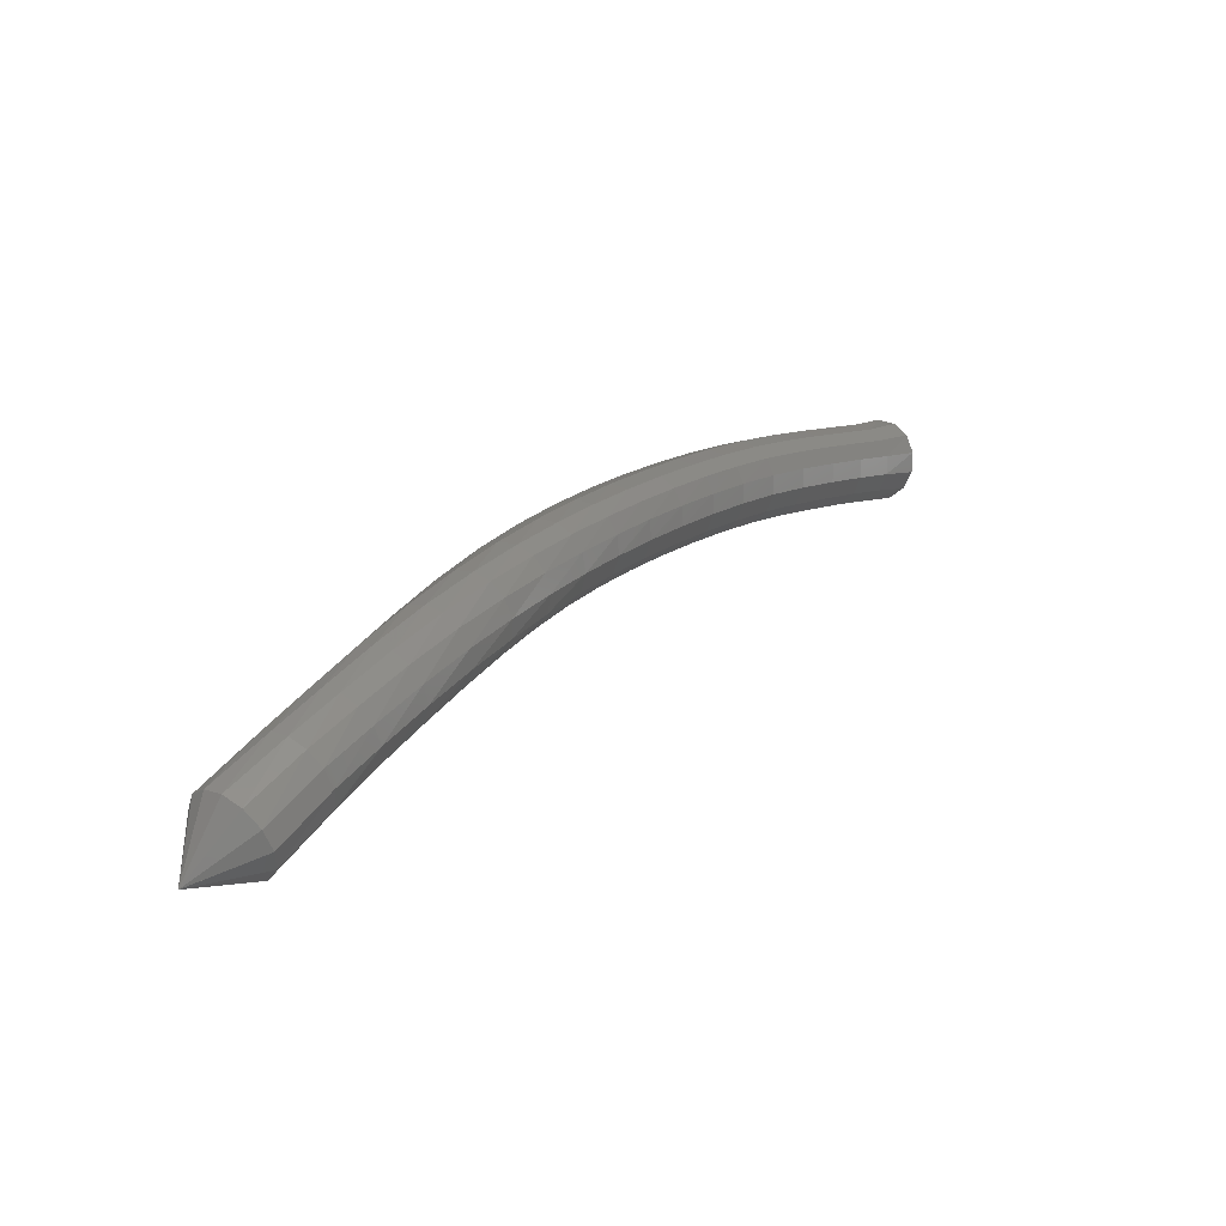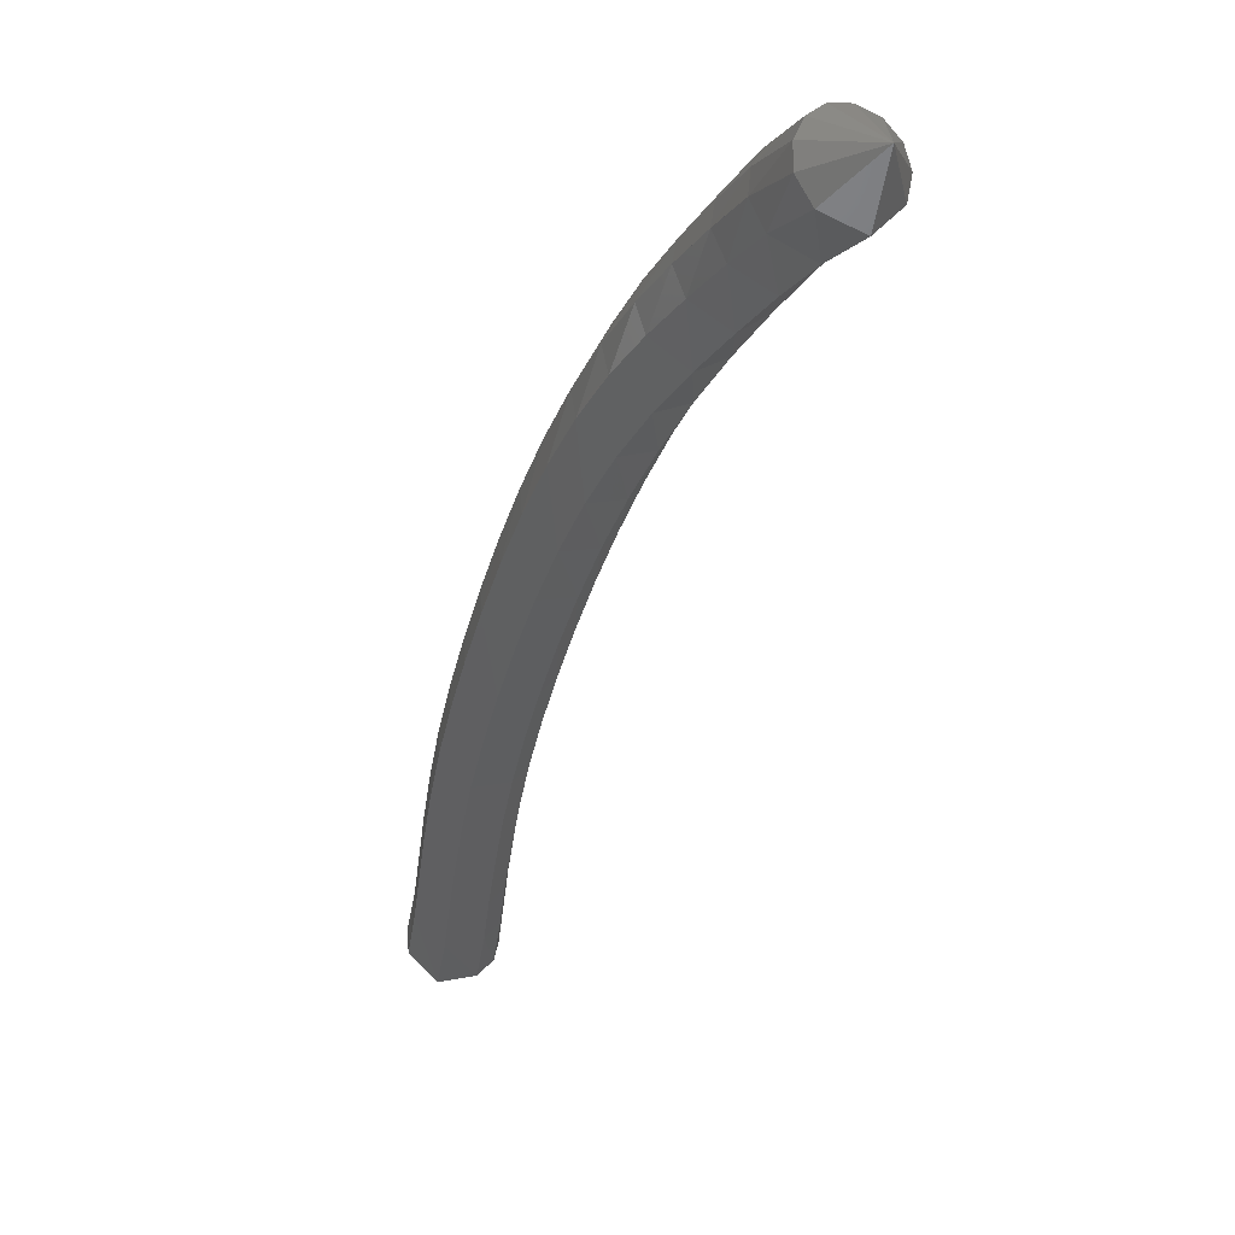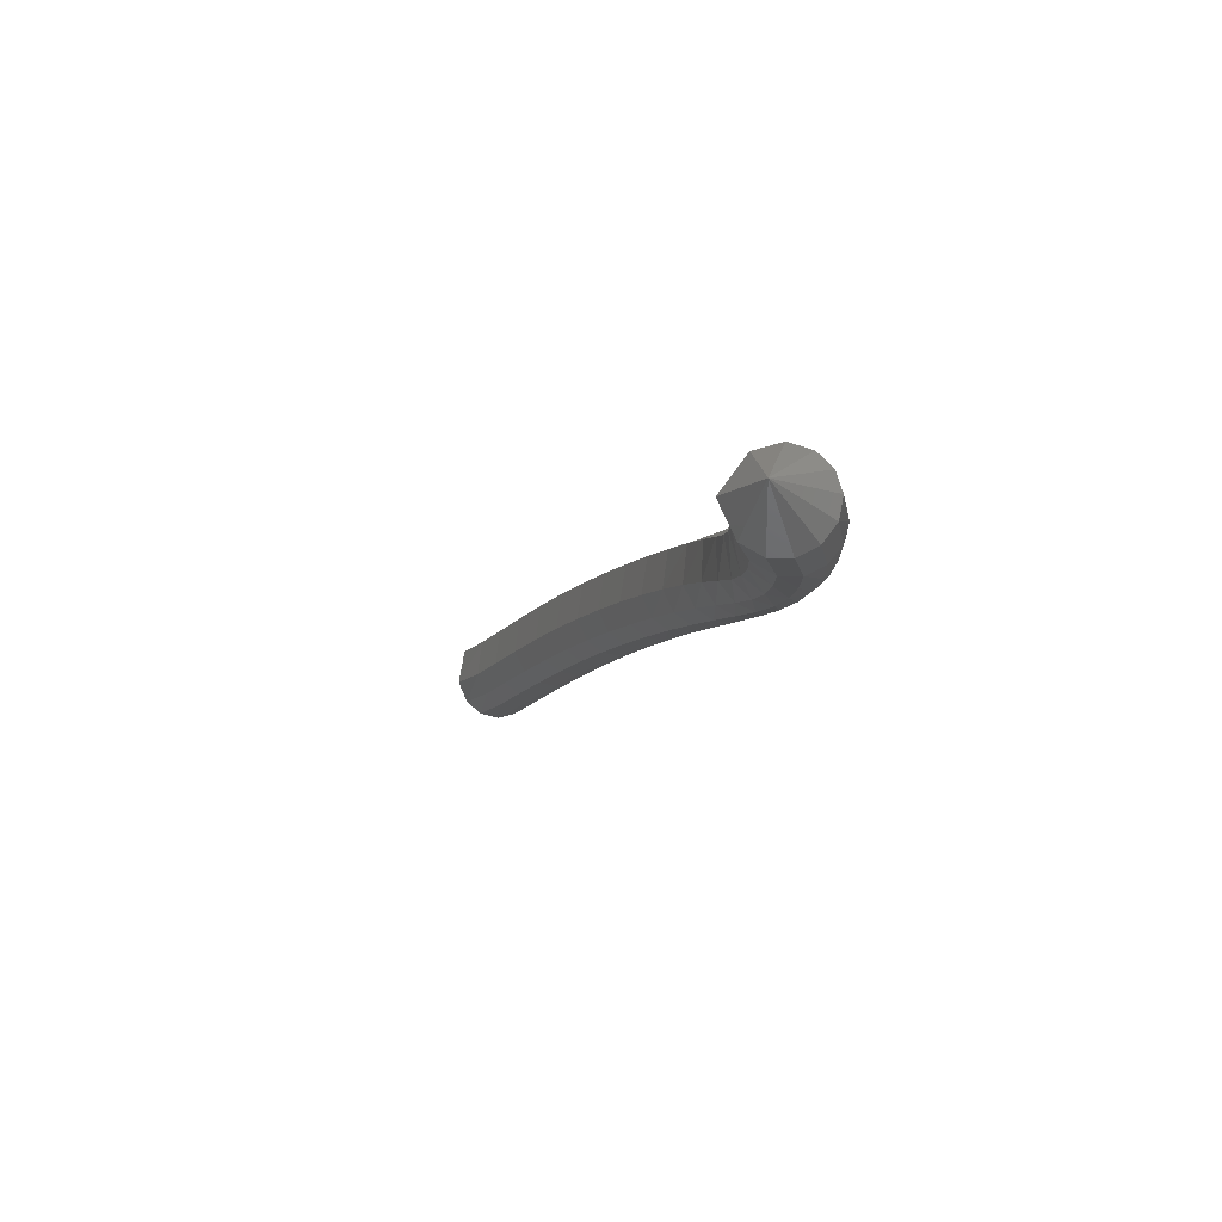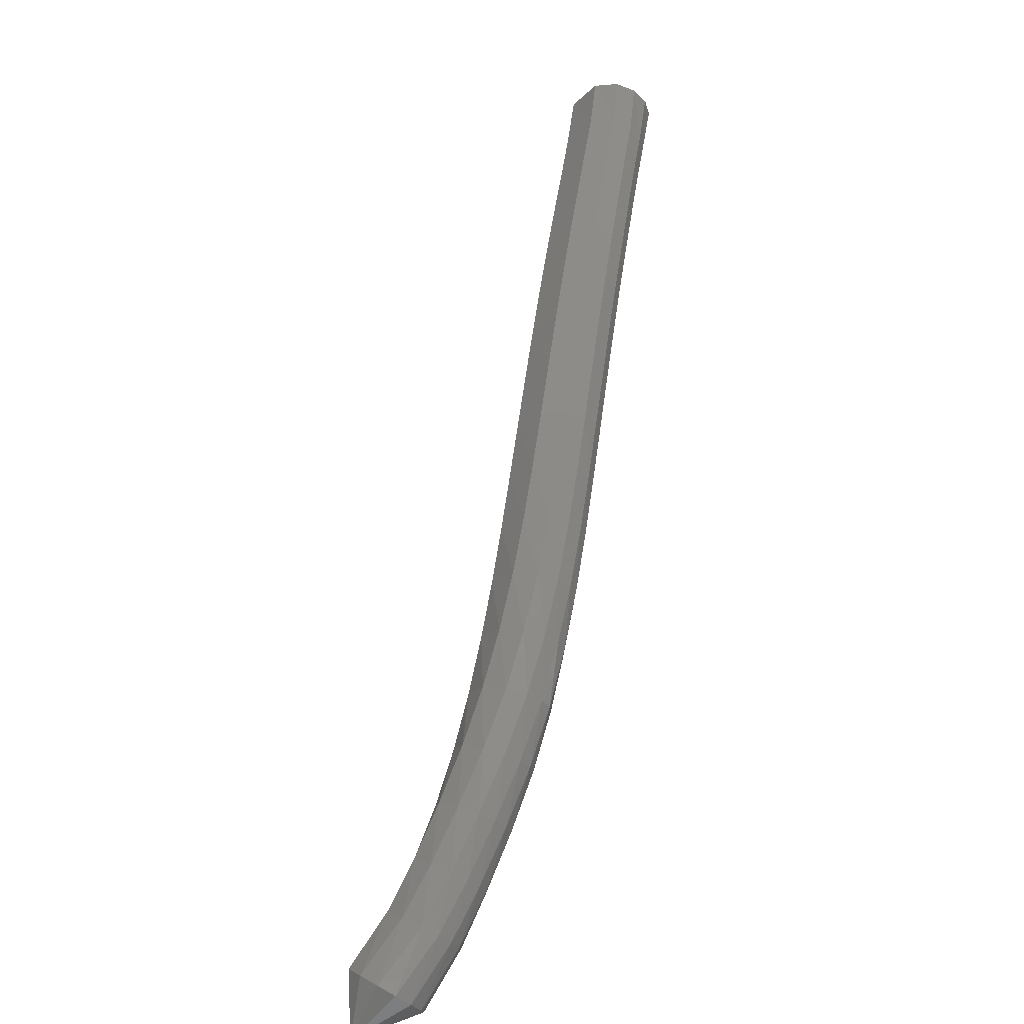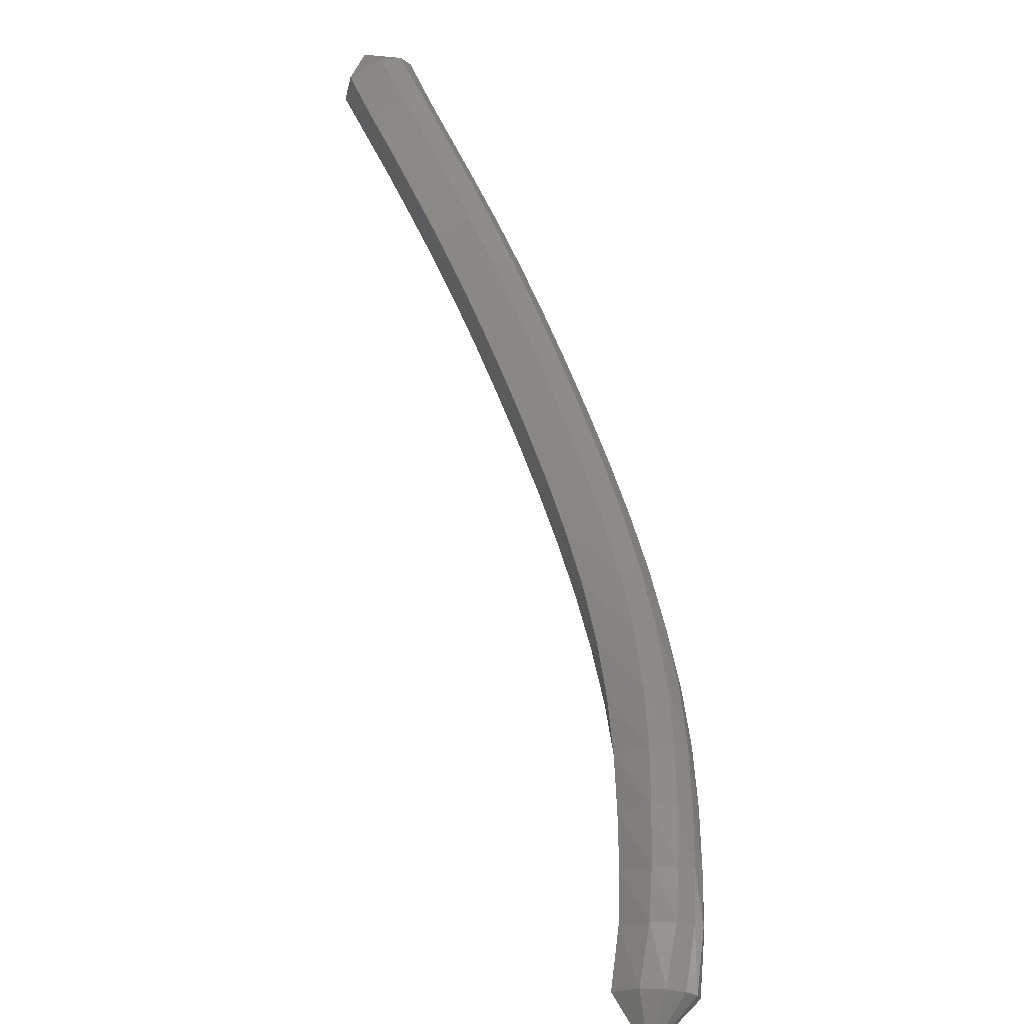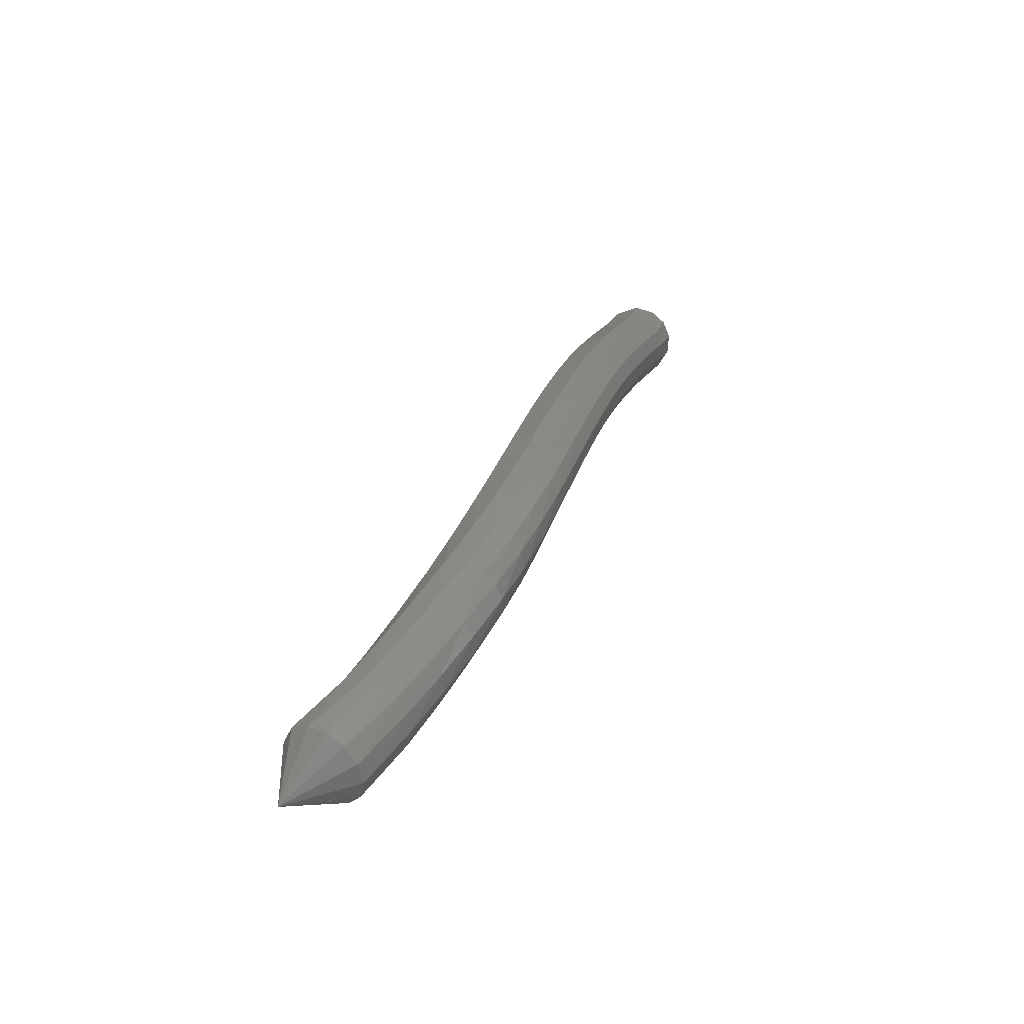
<metadata>
{"format":"stl","ext":"stl","renderer":"f3d","projection":"perspective","resolution":1024,"background":"white","views":[{"elev":-51.9,"azim":-35.8,"up":"+Y"},{"elev":-40.0,"azim":-51.2,"up":"+Z"},{"elev":-65.3,"azim":-123.4,"up":"+Y"},{"elev":6.7,"azim":-77.3,"up":"+Y"},{"elev":12.8,"azim":-128.5,"up":"+Y"},{"elev":-33.3,"azim":-68.8,"up":"+Y"}]}
</metadata>
<code>
# stl→obj: 211 verts, 440 faces
v 54.36 83.64 240.2
v 54.01 83.41 239.8
v 54.25 83.17 239.8
v 53.65 83.01 239.8
v 53.89 82.78 239.9
v 53.29 82.65 239.8
v 53.52 82.42 239.9
v 52.9 82.24 239.8
v 53.13 82.01 239.9
v 52.5 81.82 239.8
v 52.74 81.6 239.9
v 52.11 81.39 239.8
v 52.36 81.17 239.9
v 51.74 80.94 239.8
v 51.99 80.73 239.9
v 51.37 80.47 239.8
v 51.63 80.27 239.9
v 51.02 80 239.8
v 51.28 79.81 239.9
v 50.68 79.52 239.8
v 50.94 79.33 239.9
v 50.36 79.04 239.8
v 50.62 78.86 239.9
v 50.06 78.55 239.7
v 50.33 78.37 239.9
v 49.79 78.05 239.7
v 50.05 77.88 239.8
v 49.55 77.55 239.6
v 49.79 77.38 239.8
v 49.34 77.04 239.5
v 49.55 76.87 239.7
v 49.13 76.53 239.4
v 49.31 76.36 239.6
v 48.92 76.04 239.2
v 49.08 75.86 239.5
v 48.72 75.58 239.1
v 48.86 75.4 239.3
v 48.5 75.07 238.8
v 48.62 74.88 239
v 48.05 74.59 238.9
v 54.35 83.07 240
v 53.98 82.68 240
v 53.62 82.32 240.1
v 53.23 81.92 240.1
v 52.84 81.51 240.1
v 52.46 81.08 240.1
v 52.09 80.64 240.1
v 51.73 80.19 240.1
v 51.38 79.73 240.1
v 51.05 79.26 240.1
v 50.73 78.78 240.1
v 50.42 78.3 240.1
v 50.13 77.81 240
v 49.85 77.32 240
v 49.58 76.81 239.9
v 49.32 76.3 239.8
v 49.06 75.8 239.7
v 48.83 75.33 239.5
v 48.59 74.8 239.2
v 54.37 83.05 240.2
v 54 82.67 240.2
v 53.63 82.31 240.2
v 53.25 81.91 240.2
v 52.85 81.49 240.2
v 52.48 81.07 240.2
v 52.11 80.63 240.2
v 51.75 80.18 240.2
v 51.4 79.71 240.2
v 51.06 79.24 240.2
v 50.74 78.77 240.2
v 50.42 78.29 240.2
v 50.12 77.8 240.2
v 49.82 77.3 240.2
v 49.53 76.8 240.1
v 49.24 76.29 240
v 48.97 75.78 239.9
v 48.72 75.31 239.7
v 48.48 74.78 239.4
v 54.34 83.09 240.4
v 53.95 82.71 240.4
v 53.59 82.35 240.4
v 53.2 81.95 240.4
v 52.81 81.53 240.4
v 52.43 81.11 240.4
v 52.06 80.67 240.4
v 51.7 80.21 240.4
v 51.35 79.75 240.4
v 51.01 79.28 240.4
v 50.68 78.8 240.4
v 50.36 78.32 240.4
v 50.04 77.83 240.4
v 49.73 77.33 240.3
v 49.41 76.83 240.3
v 49.11 76.32 240.1
v 48.83 75.82 240
v 48.57 75.35 239.8
v 48.31 74.81 239.5
v 54.24 83.18 240.5
v 53.87 82.8 240.5
v 53.5 82.44 240.5
v 53.11 82.04 240.5
v 52.72 81.62 240.5
v 52.34 81.19 240.5
v 51.97 80.75 240.5
v 51.61 80.29 240.5
v 51.25 79.82 240.5
v 50.91 79.35 240.5
v 50.57 78.87 240.5
v 50.24 78.39 240.5
v 49.91 77.9 240.5
v 49.59 77.4 240.4
v 49.26 76.89 240.3
v 48.96 76.38 240.2
v 48.67 75.88 240
v 48.41 75.42 239.8
v 48.13 74.89 239.5
v 54.12 83.31 240.6
v 53.76 82.91 240.6
v 53.39 82.55 240.6
v 53 82.14 240.6
v 52.61 81.72 240.6
v 52.22 81.29 240.6
v 51.85 80.85 240.6
v 51.48 80.39 240.6
v 51.13 79.92 240.6
v 50.78 79.44 240.6
v 50.44 78.96 240.6
v 50.1 78.47 240.6
v 49.77 77.98 240.5
v 49.44 77.48 240.4
v 49.12 76.97 240.3
v 48.81 76.46 240.2
v 48.53 75.96 240
v 48.27 75.5 239.8
v 47.99 74.99 239.5
v 53.99 83.43 240.6
v 53.64 83.02 240.6
v 53.28 82.66 240.6
v 52.89 82.25 240.6
v 52.49 81.83 240.6
v 52.1 81.4 240.6
v 51.73 80.95 240.6
v 51.36 80.48 240.6
v 51 80.01 240.6
v 50.65 79.53 240.6
v 50.31 79.05 240.6
v 49.97 78.56 240.5
v 49.64 78.06 240.5
v 49.32 77.55 240.4
v 49 77.05 240.3
v 48.7 76.54 240.1
v 48.43 76.04 239.9
v 48.18 75.59 239.7
v 47.9 75.09 239.3
v 53.89 83.54 240.5
v 53.54 83.13 240.5
v 53.18 82.76 240.5
v 52.78 82.35 240.5
v 52.38 81.93 240.5
v 51.99 81.49 240.5
v 51.61 81.04 240.5
v 51.24 80.57 240.5
v 50.88 80.1 240.5
v 50.53 79.62 240.5
v 50.19 79.13 240.5
v 49.86 78.64 240.4
v 49.53 78.13 240.4
v 49.22 77.63 240.3
v 48.92 77.12 240.1
v 48.64 76.61 239.9
v 48.38 76.12 239.7
v 48.15 75.67 239.5
v 47.89 75.18 239.2
v 53.82 83.61 240.3
v 53.46 83.21 240.3
v 53.1 82.84 240.3
v 52.7 82.43 240.3
v 52.3 82.01 240.3
v 51.91 81.57 240.3
v 51.52 81.11 240.3
v 51.15 80.64 240.3
v 50.79 80.16 240.3
v 50.45 79.68 240.3
v 50.11 79.19 240.3
v 49.78 78.7 240.3
v 49.47 78.19 240.2
v 49.17 77.68 240.1
v 48.9 77.18 239.9
v 48.65 76.67 239.7
v 48.41 76.18 239.5
v 48.19 75.73 239.3
v 47.96 75.24 239
v 53.83 83.6 240
v 53.47 83.2 240.1
v 53.1 82.83 240.1
v 52.71 82.42 240.1
v 52.31 82 240.1
v 51.91 81.56 240.1
v 51.53 81.1 240.1
v 51.16 80.63 240.1
v 50.8 80.16 240.1
v 50.46 79.68 240.1
v 50.13 79.19 240
v 49.81 78.69 240
v 49.52 78.19 239.9
v 49.25 77.68 239.8
v 49.01 77.17 239.7
v 48.78 76.67 239.5
v 48.56 76.18 239.3
v 48.37 75.73 239.1
v 48.15 75.23 238.8
f 1 1 2
f 2 1 3
f 2 3 4
f 4 3 5
f 4 5 6
f 6 5 7
f 6 7 8
f 8 7 9
f 8 9 10
f 10 9 11
f 10 11 12
f 12 11 13
f 12 13 14
f 14 13 15
f 14 15 16
f 16 15 17
f 16 17 18
f 18 17 19
f 18 19 20
f 20 19 21
f 20 21 22
f 22 21 23
f 22 23 24
f 24 23 25
f 24 25 26
f 26 25 27
f 26 27 28
f 28 27 29
f 28 29 30
f 30 29 31
f 30 31 32
f 32 31 33
f 32 33 34
f 34 33 35
f 34 35 36
f 36 35 37
f 36 37 38
f 38 37 39
f 38 39 40
f 40 39 40
f 1 1 3
f 3 1 41
f 3 41 5
f 5 41 42
f 5 42 7
f 7 42 43
f 7 43 9
f 9 43 44
f 9 44 11
f 11 44 45
f 11 45 13
f 13 45 46
f 13 46 15
f 15 46 47
f 15 47 17
f 17 47 48
f 17 48 19
f 19 48 49
f 19 49 21
f 21 49 50
f 21 50 23
f 23 50 51
f 23 51 25
f 25 51 52
f 25 52 27
f 27 52 53
f 27 53 29
f 29 53 54
f 29 54 31
f 31 54 55
f 31 55 33
f 33 55 56
f 33 56 35
f 35 56 57
f 35 57 37
f 37 57 58
f 37 58 39
f 39 58 59
f 39 59 40
f 40 59 40
f 1 1 41
f 41 1 60
f 41 60 42
f 42 60 61
f 42 61 43
f 43 61 62
f 43 62 44
f 44 62 63
f 44 63 45
f 45 63 64
f 45 64 46
f 46 64 65
f 46 65 47
f 47 65 66
f 47 66 48
f 48 66 67
f 48 67 49
f 49 67 68
f 49 68 50
f 50 68 69
f 50 69 51
f 51 69 70
f 51 70 52
f 52 70 71
f 52 71 53
f 53 71 72
f 53 72 54
f 54 72 73
f 54 73 55
f 55 73 74
f 55 74 56
f 56 74 75
f 56 75 57
f 57 75 76
f 57 76 58
f 58 76 77
f 58 77 59
f 59 77 78
f 59 78 40
f 40 78 40
f 1 1 60
f 60 1 79
f 60 79 61
f 61 79 80
f 61 80 62
f 62 80 81
f 62 81 63
f 63 81 82
f 63 82 64
f 64 82 83
f 64 83 65
f 65 83 84
f 65 84 66
f 66 84 85
f 66 85 67
f 67 85 86
f 67 86 68
f 68 86 87
f 68 87 69
f 69 87 88
f 69 88 70
f 70 88 89
f 70 89 71
f 71 89 90
f 71 90 72
f 72 90 91
f 72 91 73
f 73 91 92
f 73 92 74
f 74 92 93
f 74 93 75
f 75 93 94
f 75 94 76
f 76 94 95
f 76 95 77
f 77 95 96
f 77 96 78
f 78 96 97
f 78 97 40
f 40 97 40
f 1 1 79
f 79 1 98
f 79 98 80
f 80 98 99
f 80 99 81
f 81 99 100
f 81 100 82
f 82 100 101
f 82 101 83
f 83 101 102
f 83 102 84
f 84 102 103
f 84 103 85
f 85 103 104
f 85 104 86
f 86 104 105
f 86 105 87
f 87 105 106
f 87 106 88
f 88 106 107
f 88 107 89
f 89 107 108
f 89 108 90
f 90 108 109
f 90 109 91
f 91 109 110
f 91 110 92
f 92 110 111
f 92 111 93
f 93 111 112
f 93 112 94
f 94 112 113
f 94 113 95
f 95 113 114
f 95 114 96
f 96 114 115
f 96 115 97
f 97 115 116
f 97 116 40
f 40 116 40
f 1 1 98
f 98 1 117
f 98 117 99
f 99 117 118
f 99 118 100
f 100 118 119
f 100 119 101
f 101 119 120
f 101 120 102
f 102 120 121
f 102 121 103
f 103 121 122
f 103 122 104
f 104 122 123
f 104 123 105
f 105 123 124
f 105 124 106
f 106 124 125
f 106 125 107
f 107 125 126
f 107 126 108
f 108 126 127
f 108 127 109
f 109 127 128
f 109 128 110
f 110 128 129
f 110 129 111
f 111 129 130
f 111 130 112
f 112 130 131
f 112 131 113
f 113 131 132
f 113 132 114
f 114 132 133
f 114 133 115
f 115 133 134
f 115 134 116
f 116 134 135
f 116 135 40
f 40 135 40
f 1 1 117
f 117 1 136
f 117 136 118
f 118 136 137
f 118 137 119
f 119 137 138
f 119 138 120
f 120 138 139
f 120 139 121
f 121 139 140
f 121 140 122
f 122 140 141
f 122 141 123
f 123 141 142
f 123 142 124
f 124 142 143
f 124 143 125
f 125 143 144
f 125 144 126
f 126 144 145
f 126 145 127
f 127 145 146
f 127 146 128
f 128 146 147
f 128 147 129
f 129 147 148
f 129 148 130
f 130 148 149
f 130 149 131
f 131 149 150
f 131 150 132
f 132 150 151
f 132 151 133
f 133 151 152
f 133 152 134
f 134 152 153
f 134 153 135
f 135 153 154
f 135 154 40
f 40 154 40
f 1 1 136
f 136 1 155
f 136 155 137
f 137 155 156
f 137 156 138
f 138 156 157
f 138 157 139
f 139 157 158
f 139 158 140
f 140 158 159
f 140 159 141
f 141 159 160
f 141 160 142
f 142 160 161
f 142 161 143
f 143 161 162
f 143 162 144
f 144 162 163
f 144 163 145
f 145 163 164
f 145 164 146
f 146 164 165
f 146 165 147
f 147 165 166
f 147 166 148
f 148 166 167
f 148 167 149
f 149 167 168
f 149 168 150
f 150 168 169
f 150 169 151
f 151 169 170
f 151 170 152
f 152 170 171
f 152 171 153
f 153 171 172
f 153 172 154
f 154 172 173
f 154 173 40
f 40 173 40
f 1 1 155
f 155 1 174
f 155 174 156
f 156 174 175
f 156 175 157
f 157 175 176
f 157 176 158
f 158 176 177
f 158 177 159
f 159 177 178
f 159 178 160
f 160 178 179
f 160 179 161
f 161 179 180
f 161 180 162
f 162 180 181
f 162 181 163
f 163 181 182
f 163 182 164
f 164 182 183
f 164 183 165
f 165 183 184
f 165 184 166
f 166 184 185
f 166 185 167
f 167 185 186
f 167 186 168
f 168 186 187
f 168 187 169
f 169 187 188
f 169 188 170
f 170 188 189
f 170 189 171
f 171 189 190
f 171 190 172
f 172 190 191
f 172 191 173
f 173 191 192
f 173 192 40
f 40 192 40
f 1 1 174
f 174 1 193
f 174 193 175
f 175 193 194
f 175 194 176
f 176 194 195
f 176 195 177
f 177 195 196
f 177 196 178
f 178 196 197
f 178 197 179
f 179 197 198
f 179 198 180
f 180 198 199
f 180 199 181
f 181 199 200
f 181 200 182
f 182 200 201
f 182 201 183
f 183 201 202
f 183 202 184
f 184 202 203
f 184 203 185
f 185 203 204
f 185 204 186
f 186 204 205
f 186 205 187
f 187 205 206
f 187 206 188
f 188 206 207
f 188 207 189
f 189 207 208
f 189 208 190
f 190 208 209
f 190 209 191
f 191 209 210
f 191 210 192
f 192 210 211
f 192 211 40
f 40 211 40
f 1 1 193
f 193 1 2
f 193 2 194
f 194 2 4
f 194 4 195
f 195 4 6
f 195 6 196
f 196 6 8
f 196 8 197
f 197 8 10
f 197 10 198
f 198 10 12
f 198 12 199
f 199 12 14
f 199 14 200
f 200 14 16
f 200 16 201
f 201 16 18
f 201 18 202
f 202 18 20
f 202 20 203
f 203 20 22
f 203 22 204
f 204 22 24
f 204 24 205
f 205 24 26
f 205 26 206
f 206 26 28
f 206 28 207
f 207 28 30
f 207 30 208
f 208 30 32
f 208 32 209
f 209 32 34
f 209 34 210
f 210 34 36
f 210 36 211
f 211 36 38
f 211 38 40
f 40 38 40

</code>
